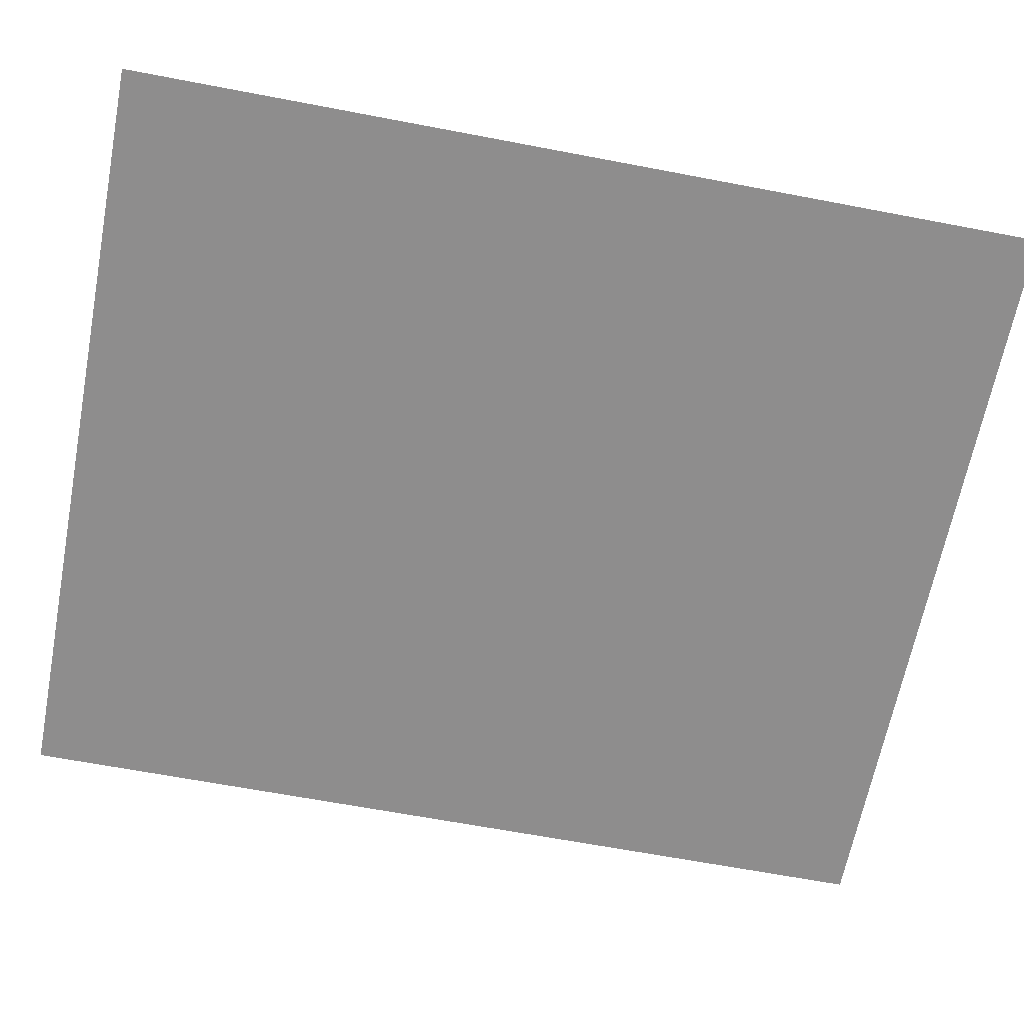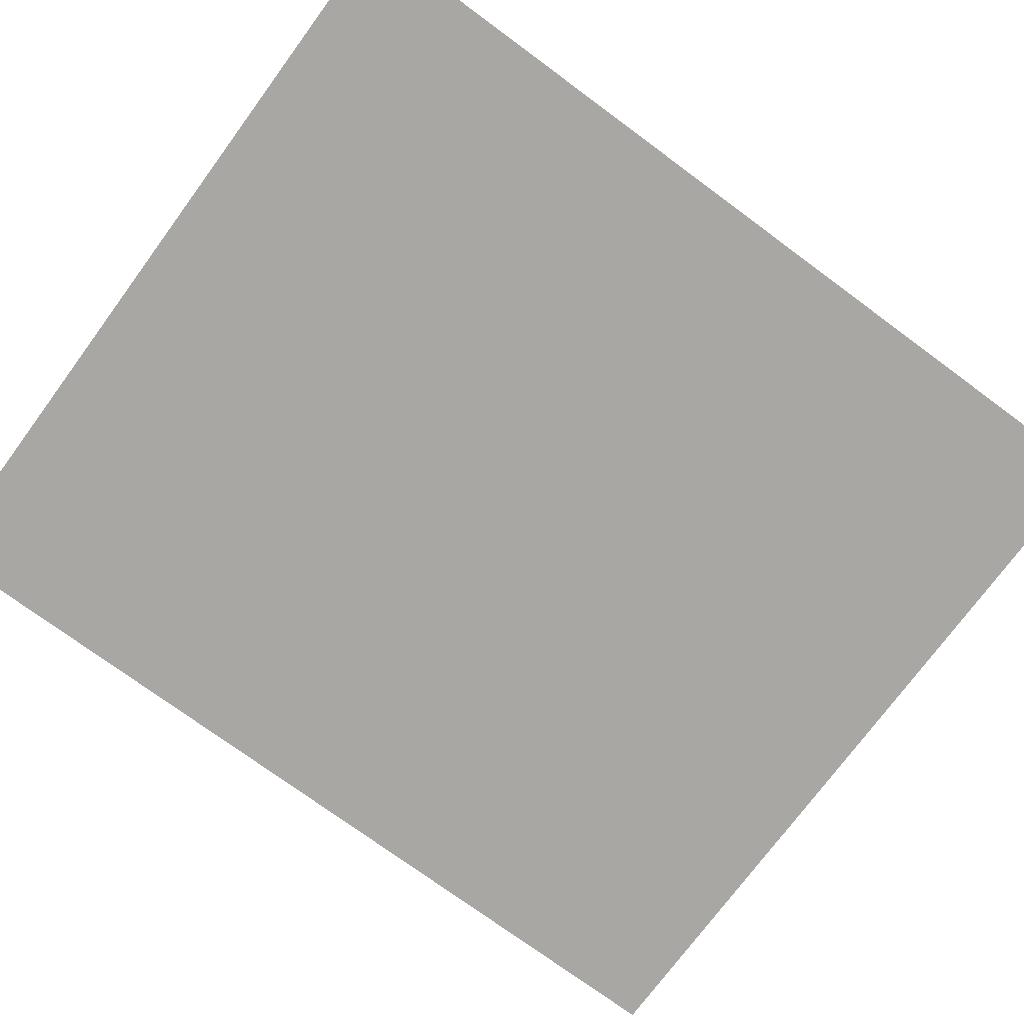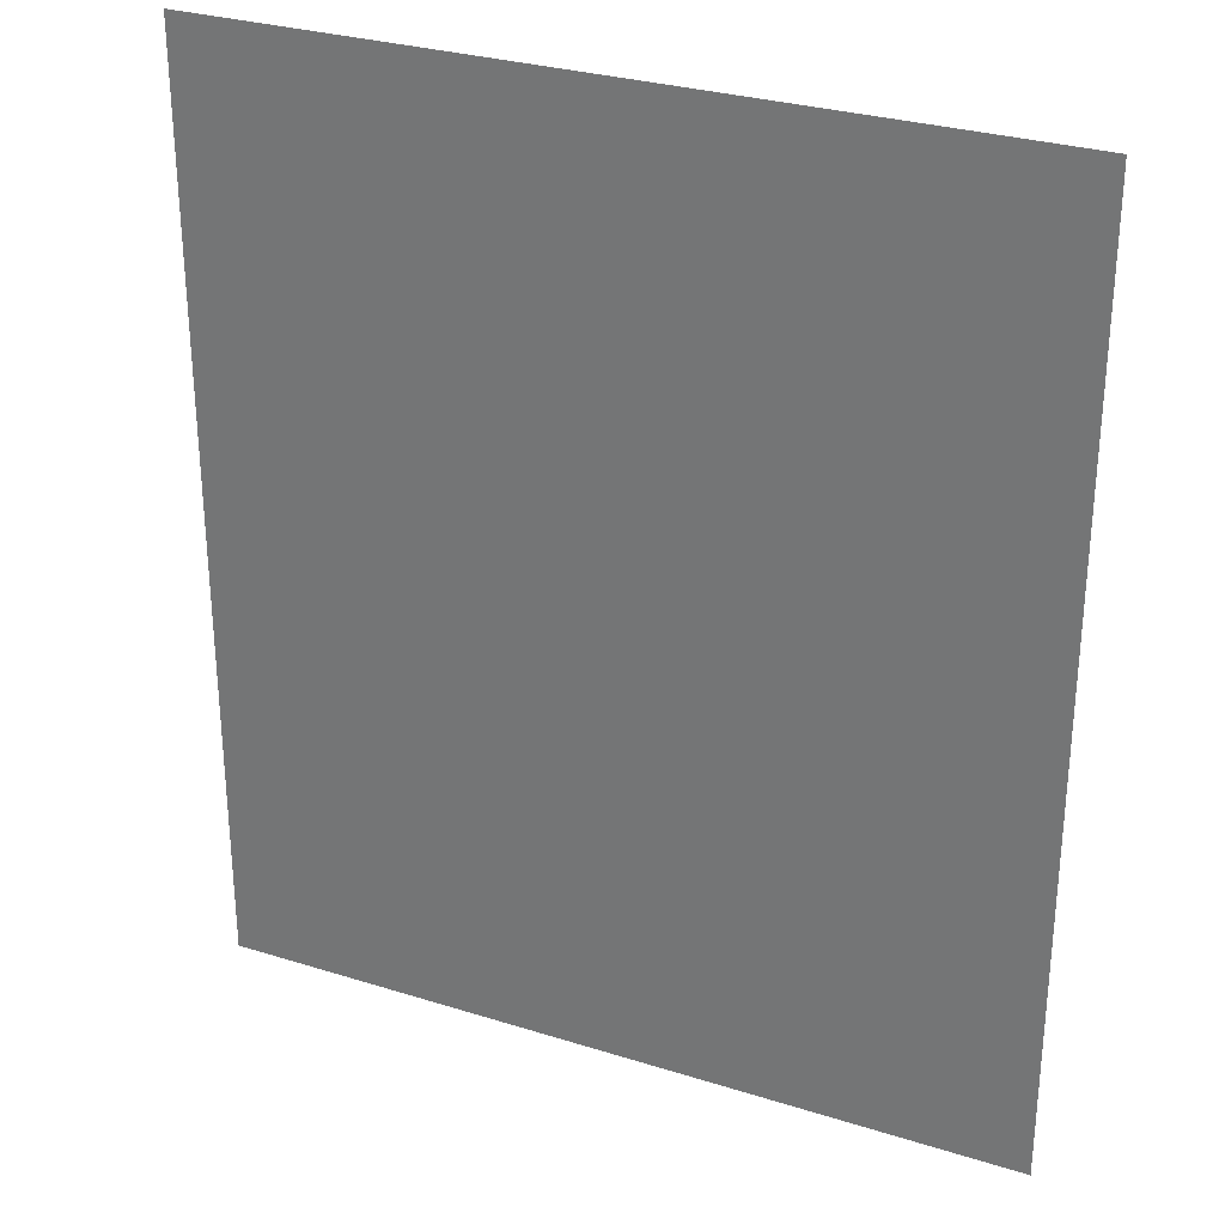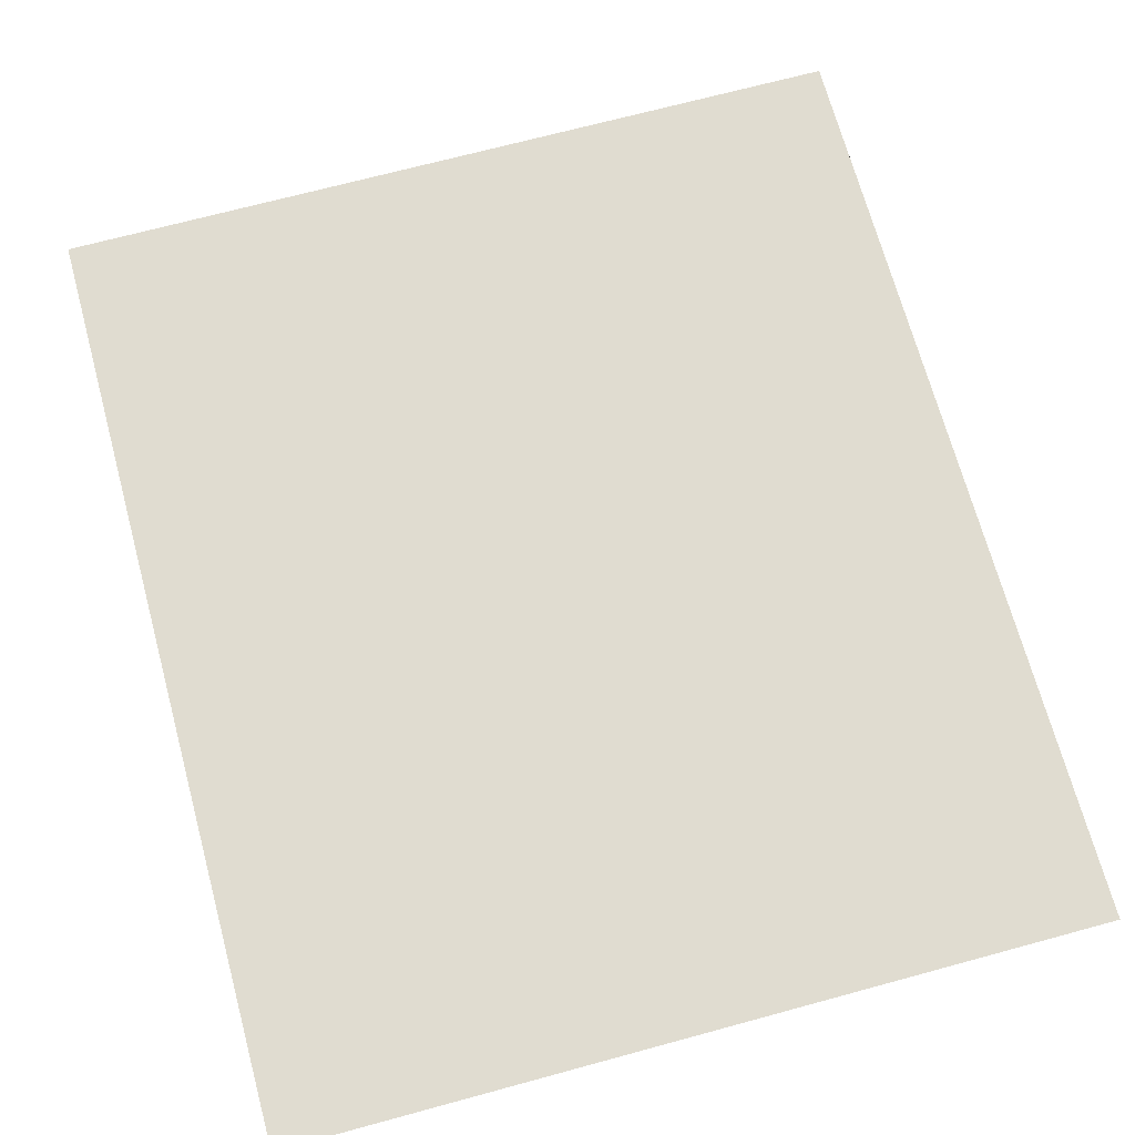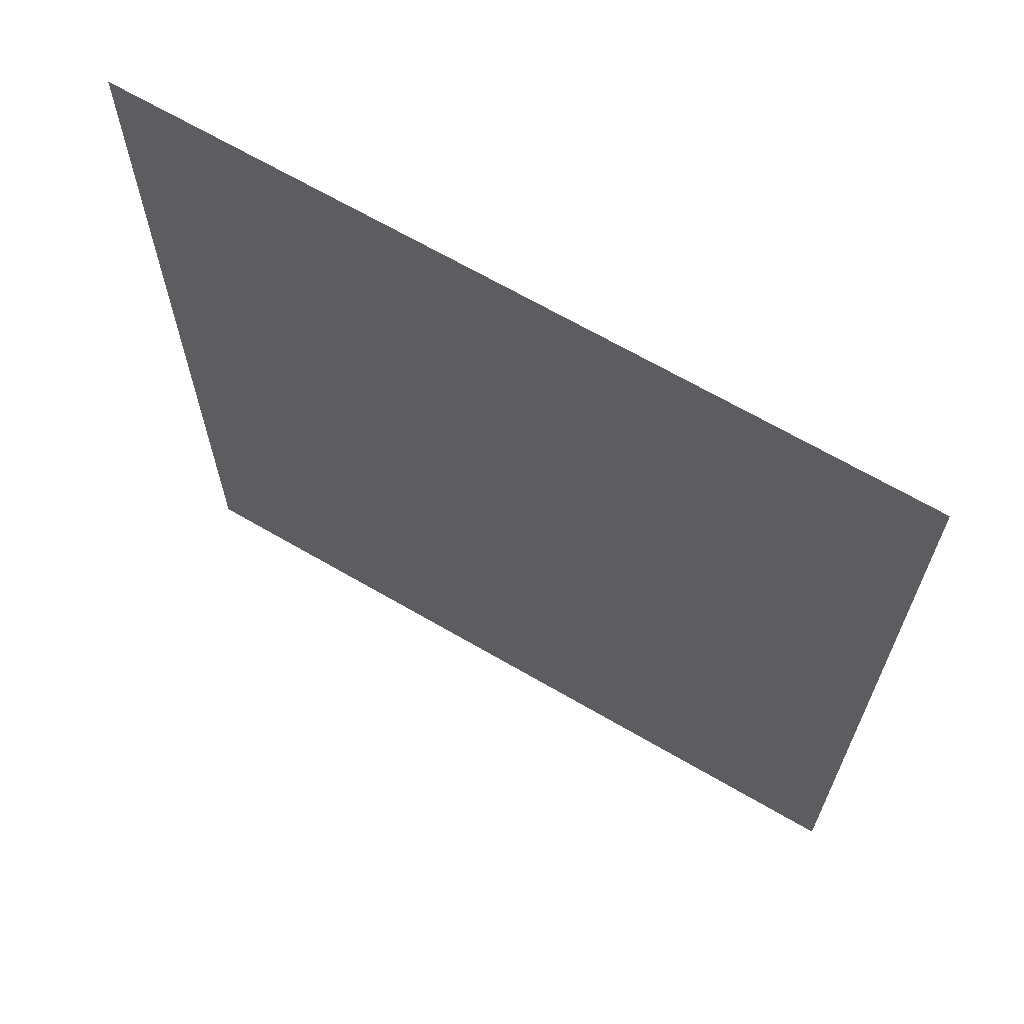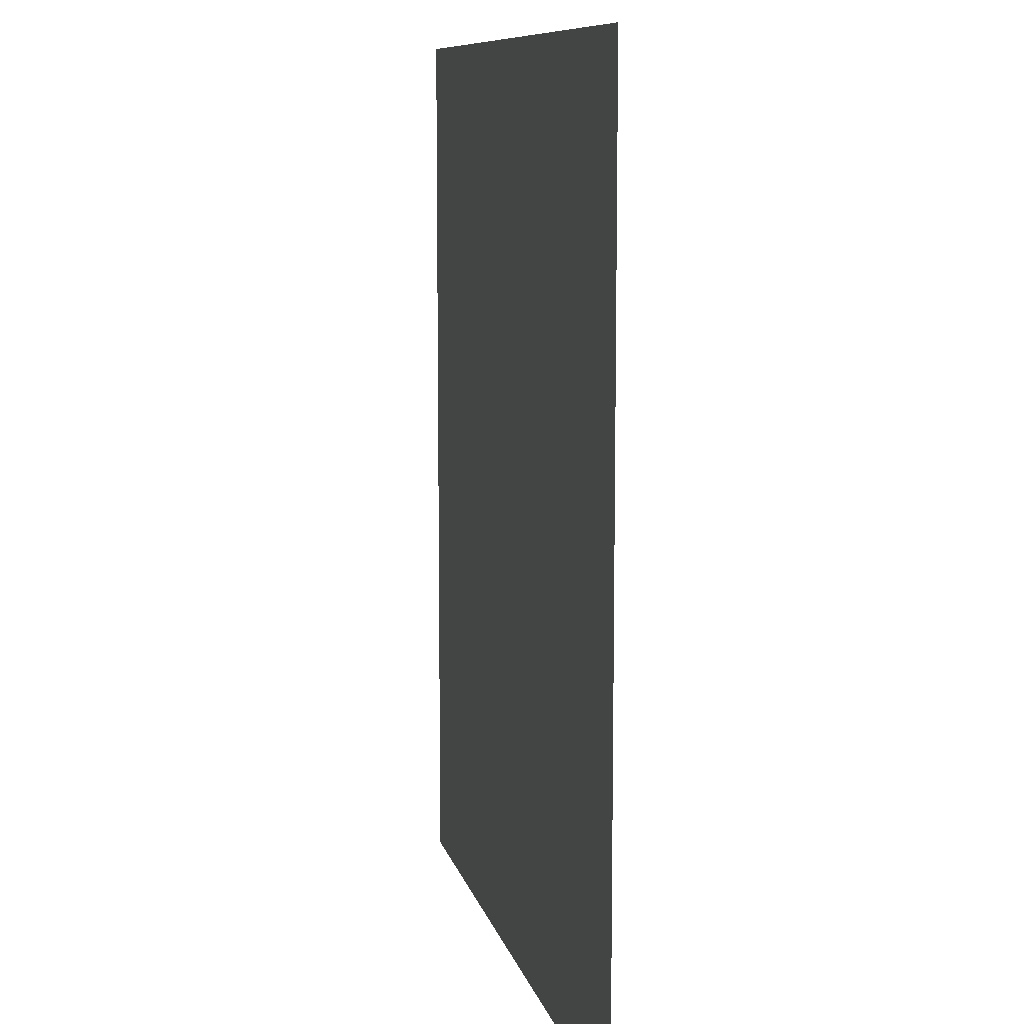
<metadata>
{"format":"obj","ext":"obj","renderer":"f3d","projection":"perspective","resolution":1024,"background":"white","views":[{"elev":-64.7,"azim":-100.9,"up":"+Z"},{"elev":-74.4,"azim":53.6,"up":"+Z"},{"elev":29.5,"azim":-155.2,"up":"+Y"},{"elev":69.6,"azim":-15.2,"up":"+Z"},{"elev":67.0,"azim":30.3,"up":"+Y"},{"elev":9.5,"azim":-102.4,"up":"+Y"}]}
</metadata>
<code>
v -8.571 -4.5 0
v -8.571 -7 0
v -6.429 -4.5 0
v -6.429 -7 0
f 2 4 3 1

</code>
